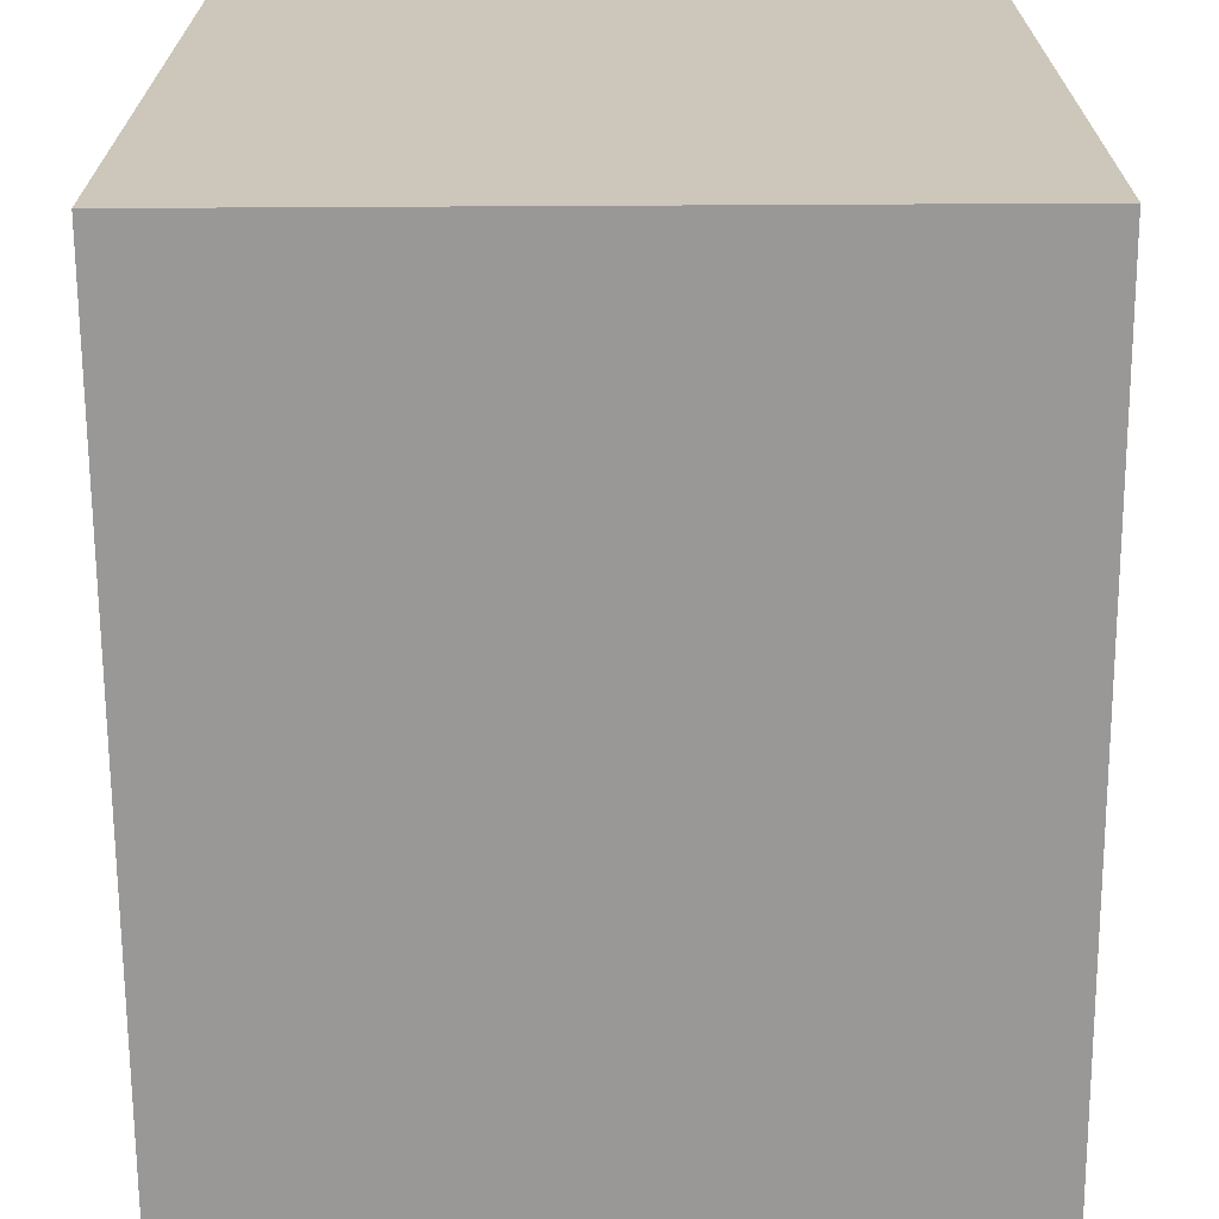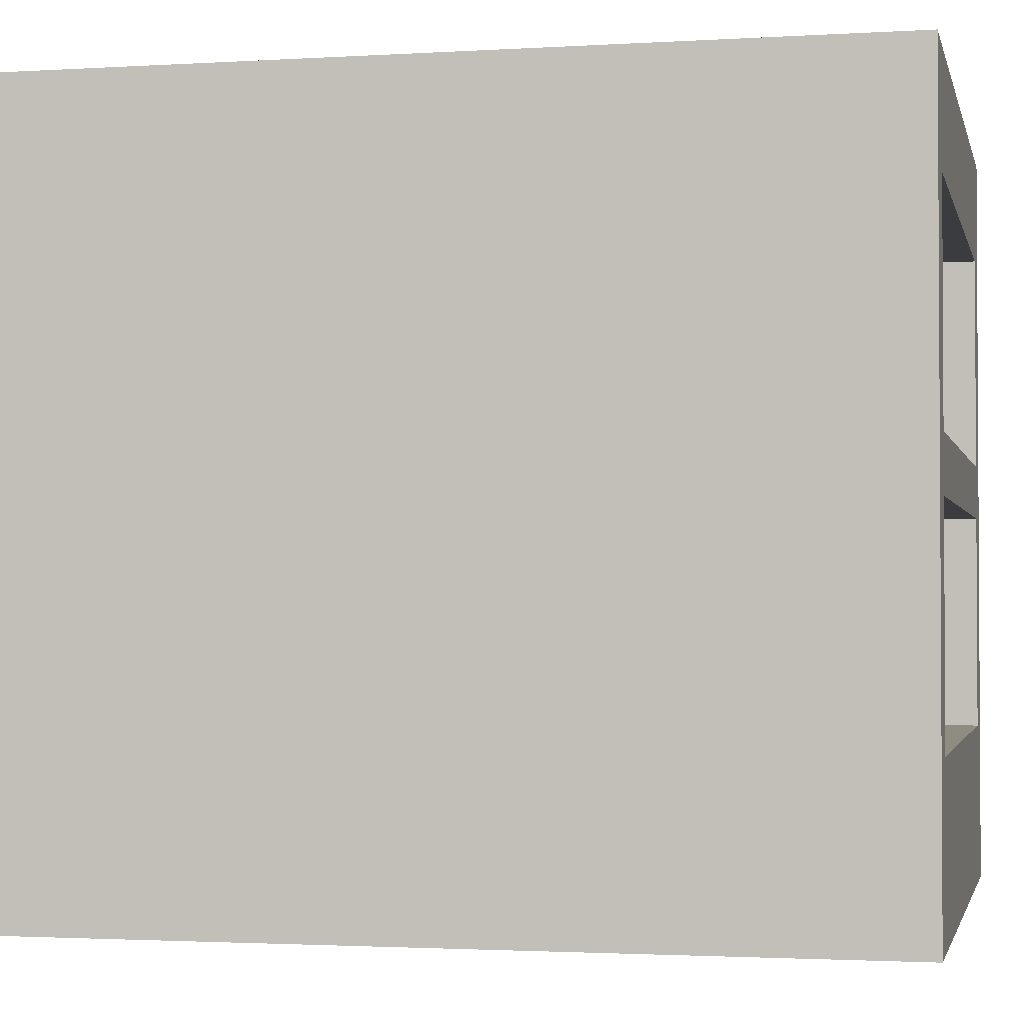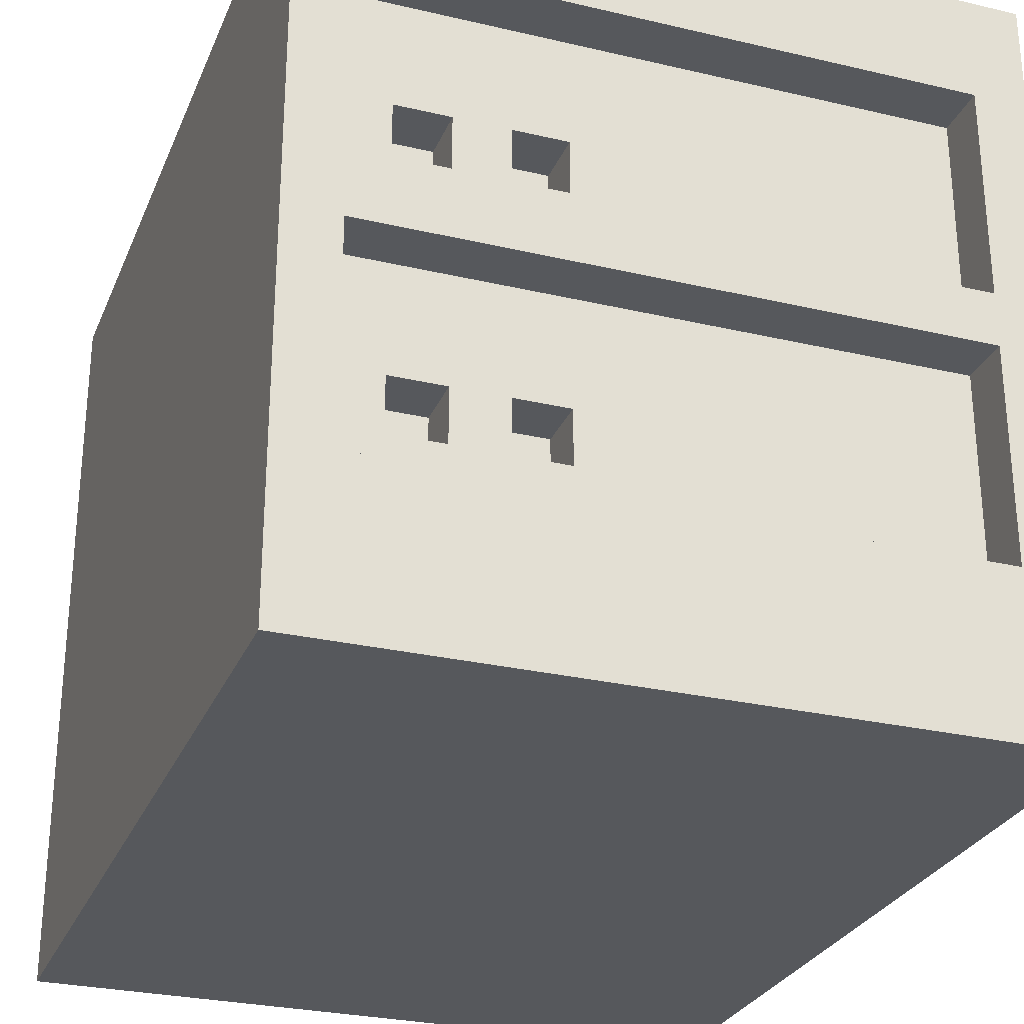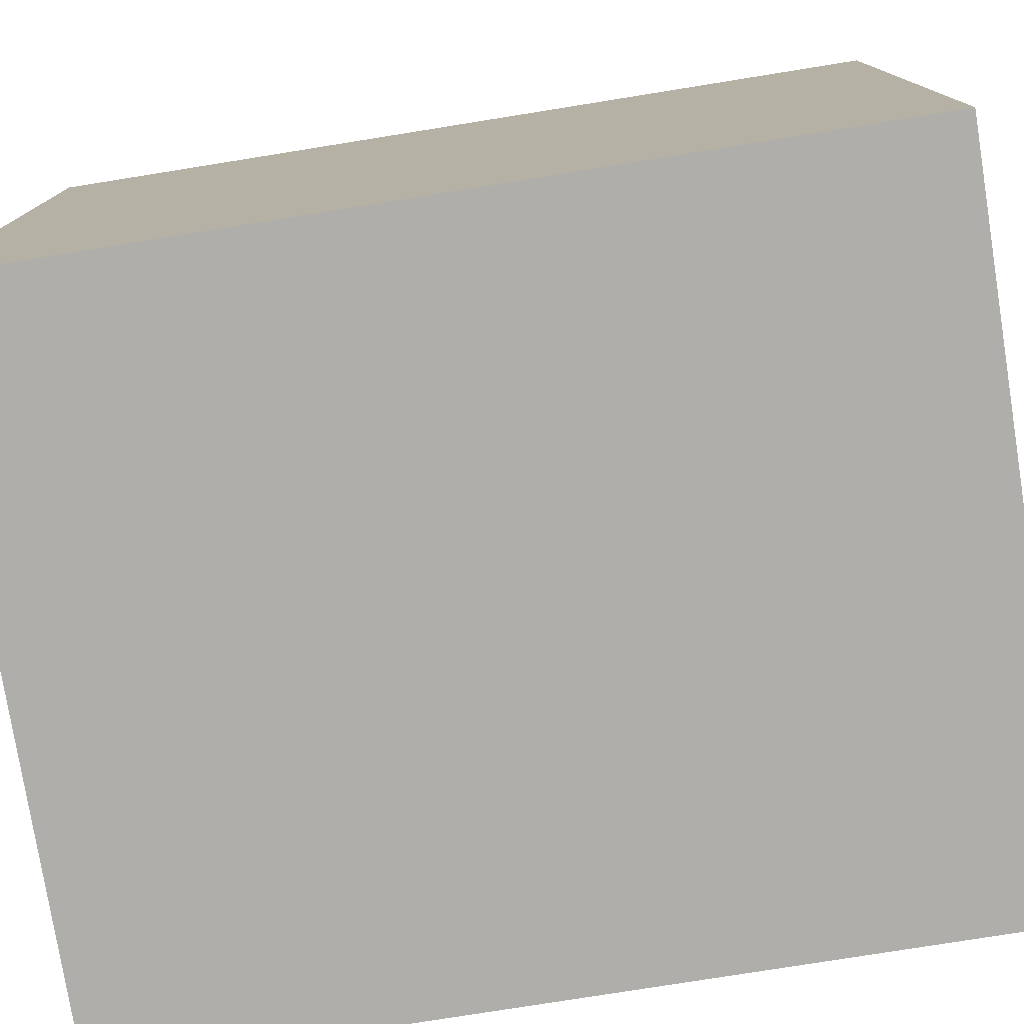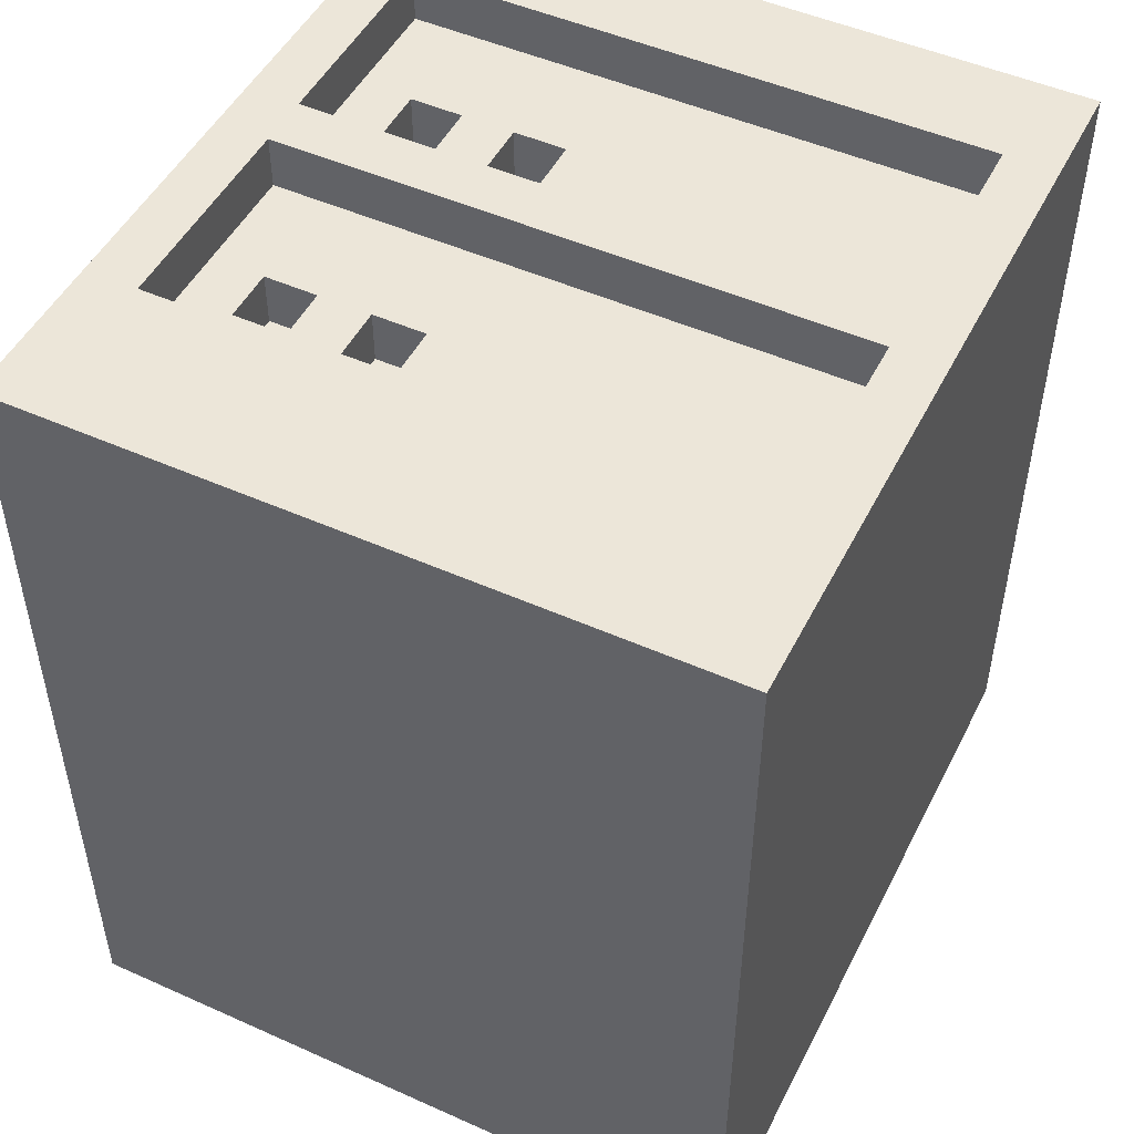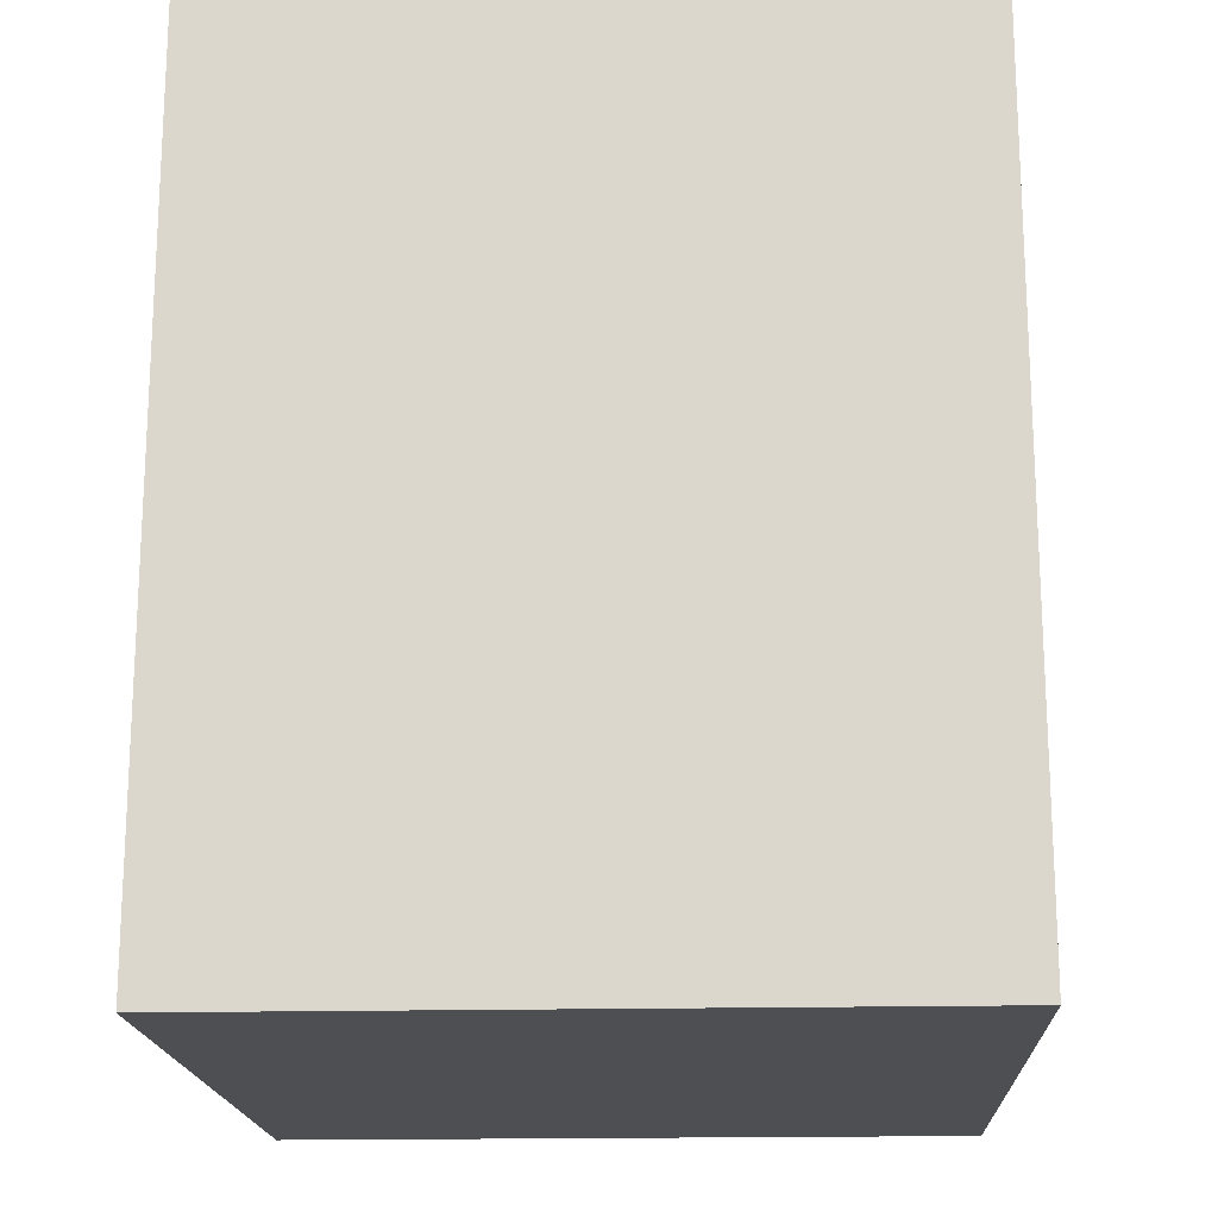
<metadata>
{"format":"obj","ext":"obj","renderer":"f3d","projection":"perspective","resolution":1024,"background":"white","views":[{"elev":-68.7,"azim":-179.7,"up":"+Y"},{"elev":-2.0,"azim":-77.6,"up":"+Y"},{"elev":-28.1,"azim":-19.6,"up":"+Y"},{"elev":-77.6,"azim":-80.9,"up":"+Y"},{"elev":49.3,"azim":26.3,"up":"+Z"},{"elev":-17.7,"azim":-177.3,"up":"+Z"}]}
</metadata>
<code>
v -7 0 21
v -7 0 5
v -7 1 9
v -7 1 8
v -7 1 7
v -7 1 6
v -7 2 9
v -7 2 8
v -7 2 7
v -7 2 6
v -7 3 9
v -7 3 6
v -7 5 9
v -7 5 6
v -7 14 21
v -7 14 5
v -4 4 20
v -4 4 19
v -4 5 20
v -4 5 19
v -4 9 20
v -4 9 19
v -4 10 20
v -4 10 19
v -2 4 20
v -2 4 19
v -2 5 20
v -2 5 19
v -2 9 20
v -2 9 19
v -2 10 20
v -2 10 19
v 5 3 21
v 5 3 20
v 5 7 21
v 5 7 20
v 5 8 21
v 5 8 20
v 5 12 21
v 5 12 20
v -6 3 21
v -6 3 20
v -6 7 21
v -6 7 20
v -6 8 21
v -6 8 20
v -6 12 21
v -6 12 20
v -5 4 20
v -5 4 19
v -5 5 20
v -5 5 19
v -5 9 20
v -5 9 19
v -5 10 20
v -5 10 19
v -3 4 20
v -3 4 19
v -3 5 20
v -3 5 19
v -3 9 20
v -3 9 19
v -3 10 20
v -3 10 19
v 6 0 21
v 6 0 5
v 6 14 21
v 6 14 5
v -7 0 21
v -7 14 21
v -6 3 21
v -6 7 21
v -6 8 21
v -6 12 21
v 5 3 21
v 5 7 21
v 5 8 21
v 5 12 21
v 6 0 21
v 6 14 21
v -6 3 20
v -6 7 20
v -6 8 20
v -6 12 20
v -5 4 20
v -5 5 20
v -5 9 20
v -5 10 20
v -4 4 20
v -4 5 20
v -4 9 20
v -4 10 20
v -3 4 20
v -3 5 20
v -3 9 20
v -3 10 20
v -2 4 20
v -2 5 20
v -2 9 20
v -2 10 20
v 5 3 20
v 5 7 20
v 5 8 20
v 5 12 20
v -5 4 19
v -5 5 19
v -5 9 19
v -5 10 19
v -4 4 19
v -4 5 19
v -4 9 19
v -4 10 19
v -3 4 19
v -3 5 19
v -3 9 19
v -3 10 19
v -2 4 19
v -2 5 19
v -2 9 19
v -2 10 19
v -7 0 5
v -7 14 5
v 1 1 5
v 1 3 5
v 1 4 5
v 1 5 5
v 5 1 5
v 5 3 5
v 5 4 5
v 5 5 5
v 6 0 5
v 6 14 5
v -7 0 21
v 6 0 21
v -7 0 5
v 6 0 5
v -5 5 20
v -4 5 20
v -3 5 20
v -2 5 20
v -5 5 19
v -4 5 19
v -3 5 19
v -2 5 19
v -6 7 21
v 5 7 21
v -6 7 20
v 5 7 20
v -5 10 20
v -4 10 20
v -3 10 20
v -2 10 20
v -5 10 19
v -4 10 19
v -3 10 19
v -2 10 19
v -6 12 21
v 5 12 21
v -6 12 20
v 5 12 20
v -6 3 21
v 5 3 21
v -6 3 20
v 5 3 20
v -5 4 20
v -4 4 20
v -3 4 20
v -2 4 20
v -5 4 19
v -4 4 19
v -3 4 19
v -2 4 19
v -6 8 21
v 5 8 21
v -6 8 20
v 5 8 20
v -5 9 20
v -4 9 20
v -3 9 20
v -2 9 20
v -5 9 19
v -4 9 19
v -3 9 19
v -2 9 19
v -7 14 21
v 6 14 21
v -7 14 5
v 6 14 5
f 3 2 1
f 4 2 3
f 5 2 4
f 6 2 5
f 7 3 1
f 7 4 3
f 8 5 4
f 8 4 7
f 9 6 5
f 9 5 8
f 10 2 6
f 10 6 9
f 11 9 8
f 11 8 7
f 11 10 9
f 11 7 1
f 12 2 10
f 12 10 11
f 13 11 1
f 13 12 11
f 14 2 12
f 14 12 13
f 15 13 1
f 15 14 13
f 16 2 14
f 16 14 15
f 19 18 17
f 20 18 19
f 23 22 21
f 24 22 23
f 27 26 25
f 28 26 27
f 31 30 29
f 32 30 31
f 35 34 33
f 36 34 35
f 39 38 37
f 40 38 39
f 41 42 43
f 43 42 44
f 45 46 47
f 47 46 48
f 49 50 51
f 51 50 52
f 53 54 55
f 55 54 56
f 57 58 59
f 59 58 60
f 61 62 63
f 63 62 64
f 65 66 67
f 67 66 68
f 71 70 69
f 72 70 71
f 73 70 72
f 74 70 73
f 75 71 69
f 76 73 72
f 77 73 76
f 78 70 74
f 79 77 76
f 79 78 77
f 79 75 69
f 79 76 75
f 80 70 78
f 80 78 79
f 85 82 81
f 86 82 85
f 87 84 83
f 88 84 87
f 89 85 81
f 90 82 86
f 91 87 83
f 92 84 88
f 93 89 81
f 93 90 89
f 94 82 90
f 94 90 93
f 95 92 91
f 95 91 83
f 96 84 92
f 96 92 95
f 97 93 81
f 98 82 94
f 99 95 83
f 100 84 96
f 101 97 81
f 101 98 97
f 102 82 98
f 102 98 101
f 103 100 99
f 103 99 83
f 104 84 100
f 104 100 103
f 109 106 105
f 110 106 109
f 111 108 107
f 112 108 111
f 117 114 113
f 118 114 117
f 119 116 115
f 120 116 119
f 121 122 123
f 123 122 124
f 124 122 125
f 125 122 126
f 121 123 127
f 123 124 127
f 124 125 128
f 127 124 128
f 125 126 129
f 128 125 129
f 126 122 130
f 129 126 130
f 128 129 131
f 127 128 131
f 129 130 131
f 121 127 131
f 130 122 132
f 131 130 132
f 135 134 133
f 136 134 135
f 141 138 137
f 142 138 141
f 143 140 139
f 144 140 143
f 147 146 145
f 148 146 147
f 153 150 149
f 154 150 153
f 155 152 151
f 156 152 155
f 159 158 157
f 160 158 159
f 161 162 163
f 163 162 164
f 165 166 169
f 169 166 170
f 167 168 171
f 171 168 172
f 173 174 175
f 175 174 176
f 177 178 181
f 181 178 182
f 179 180 183
f 183 180 184
f 185 186 187
f 187 186 188

</code>
